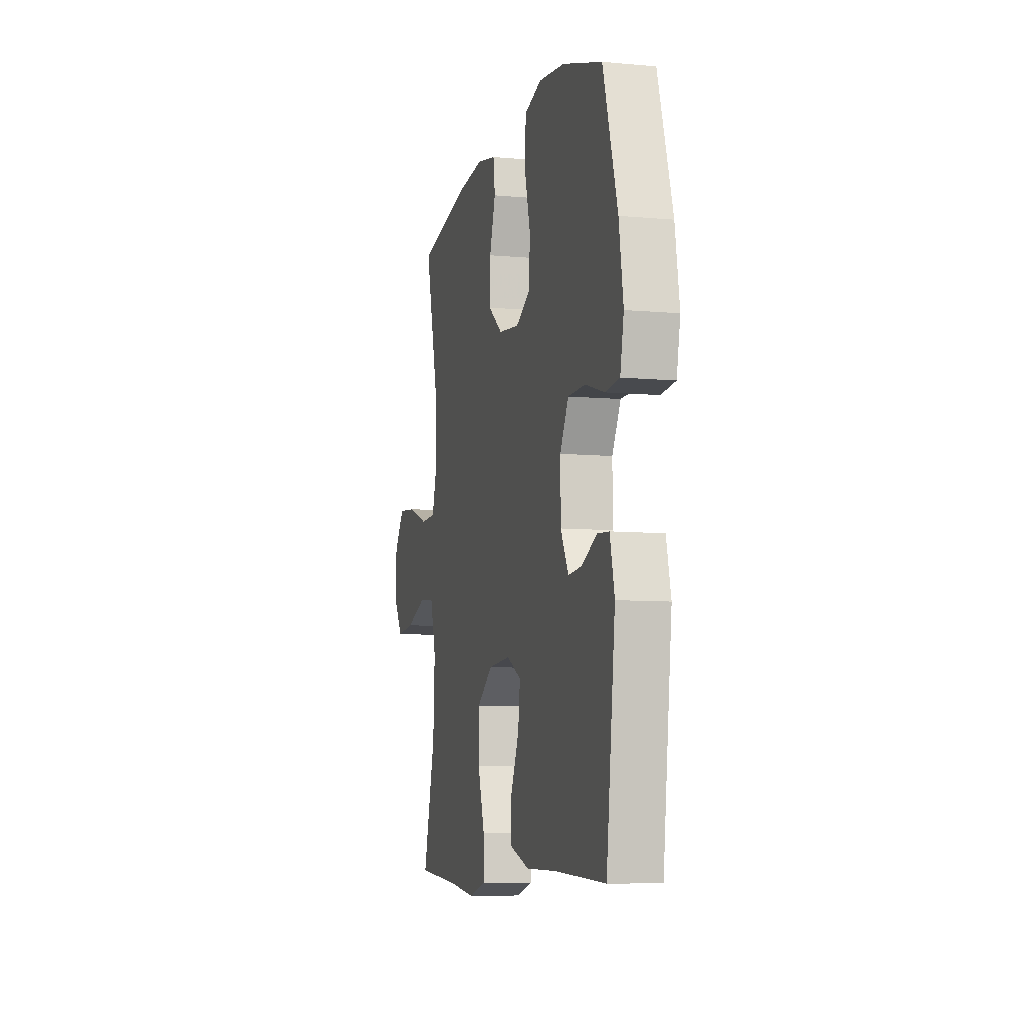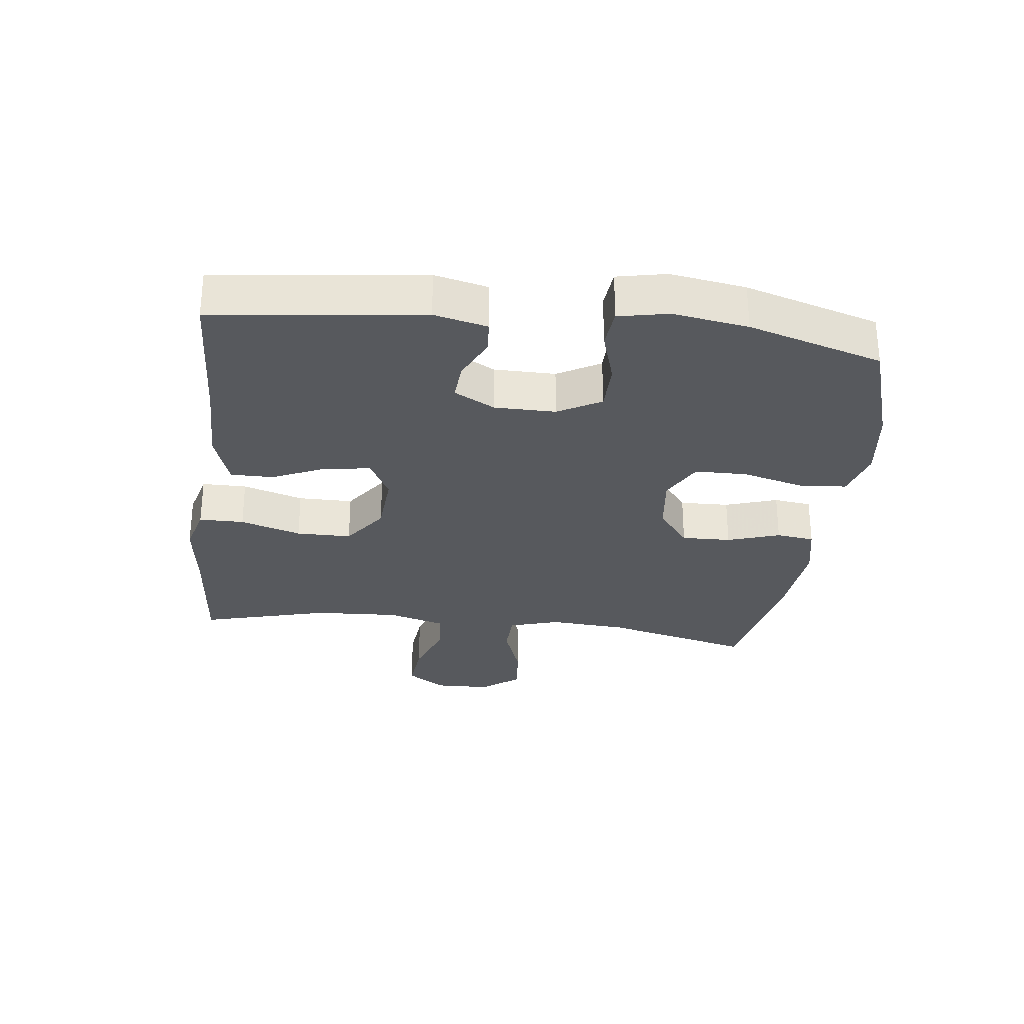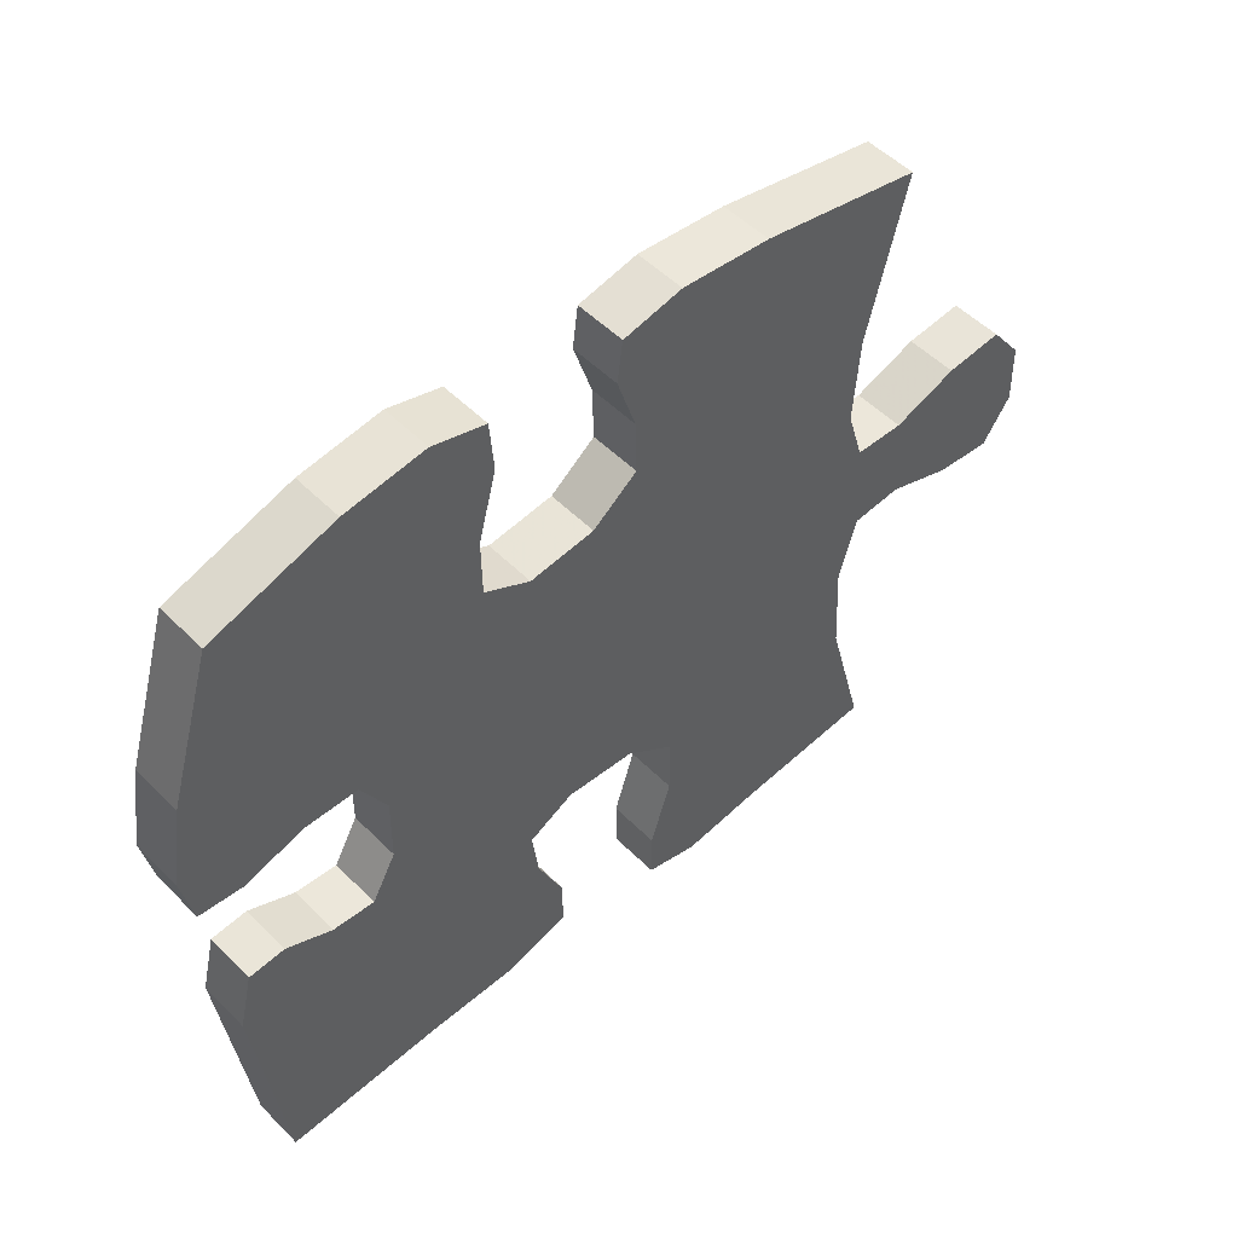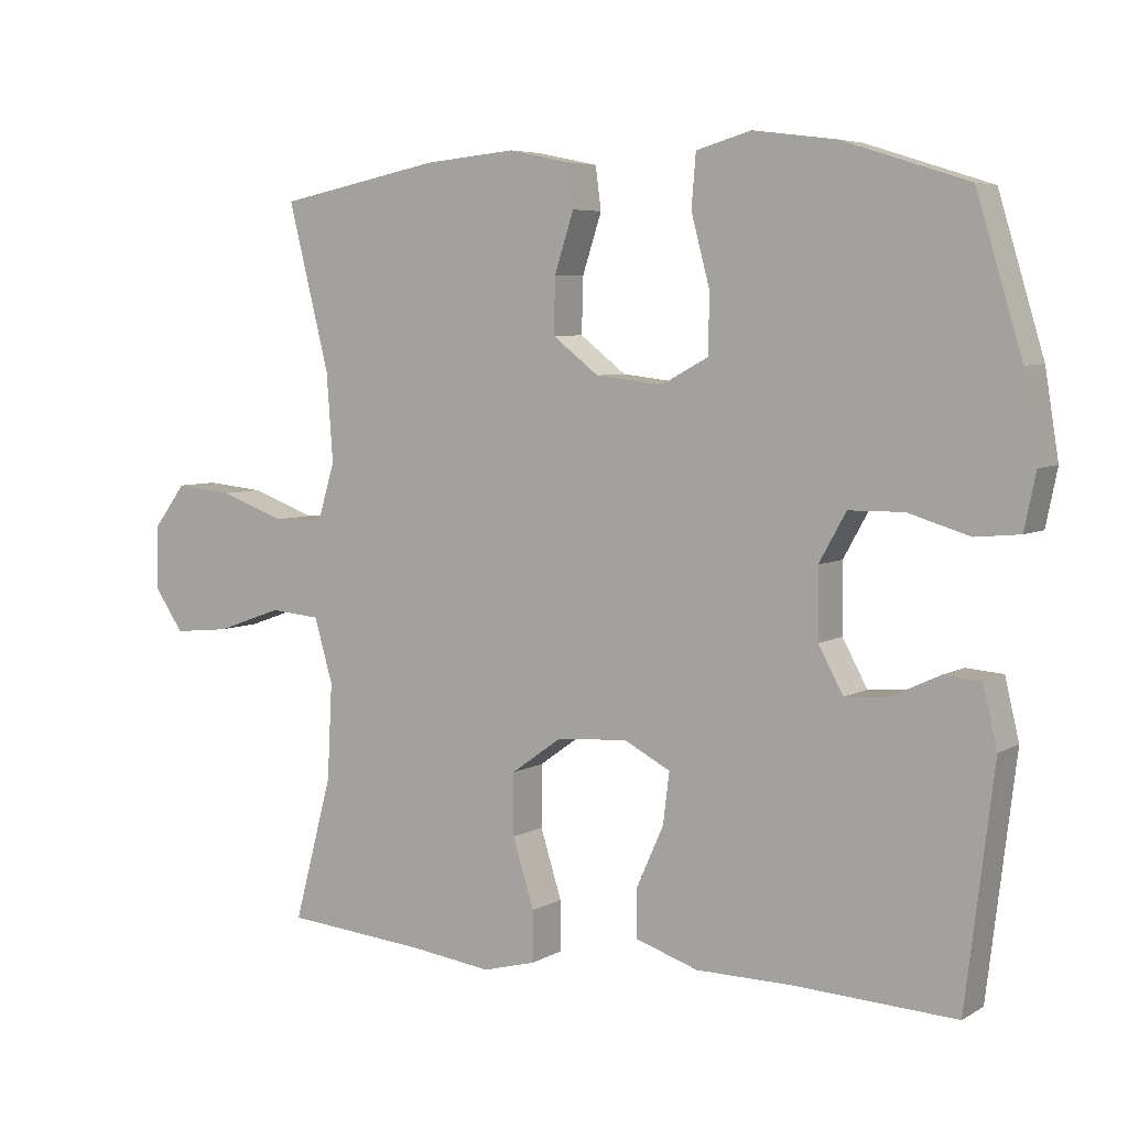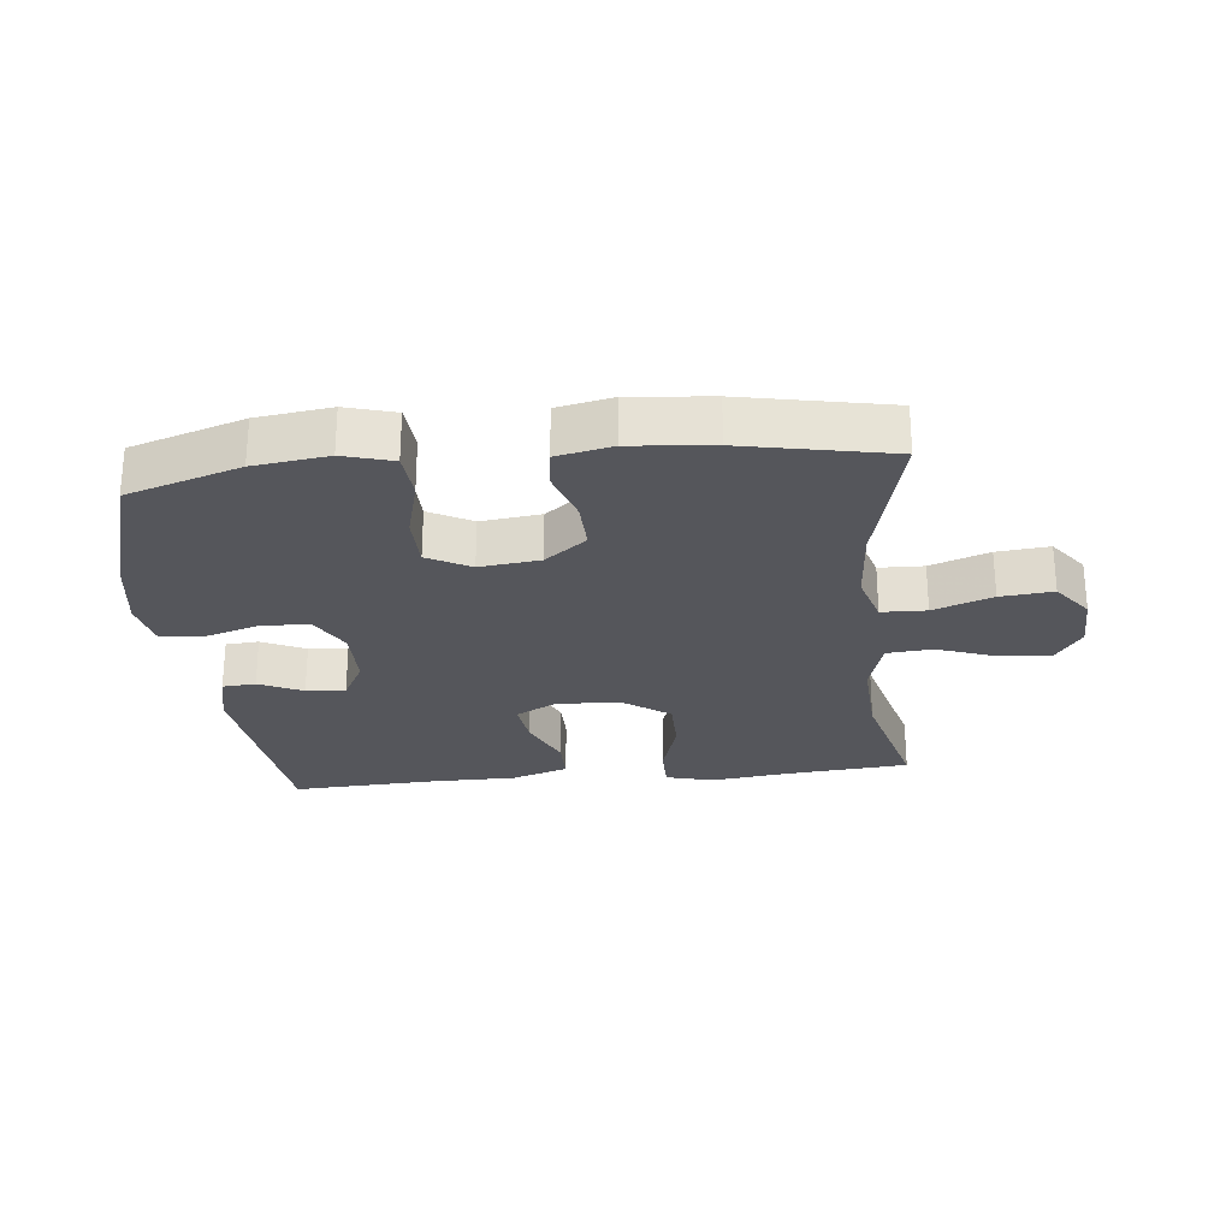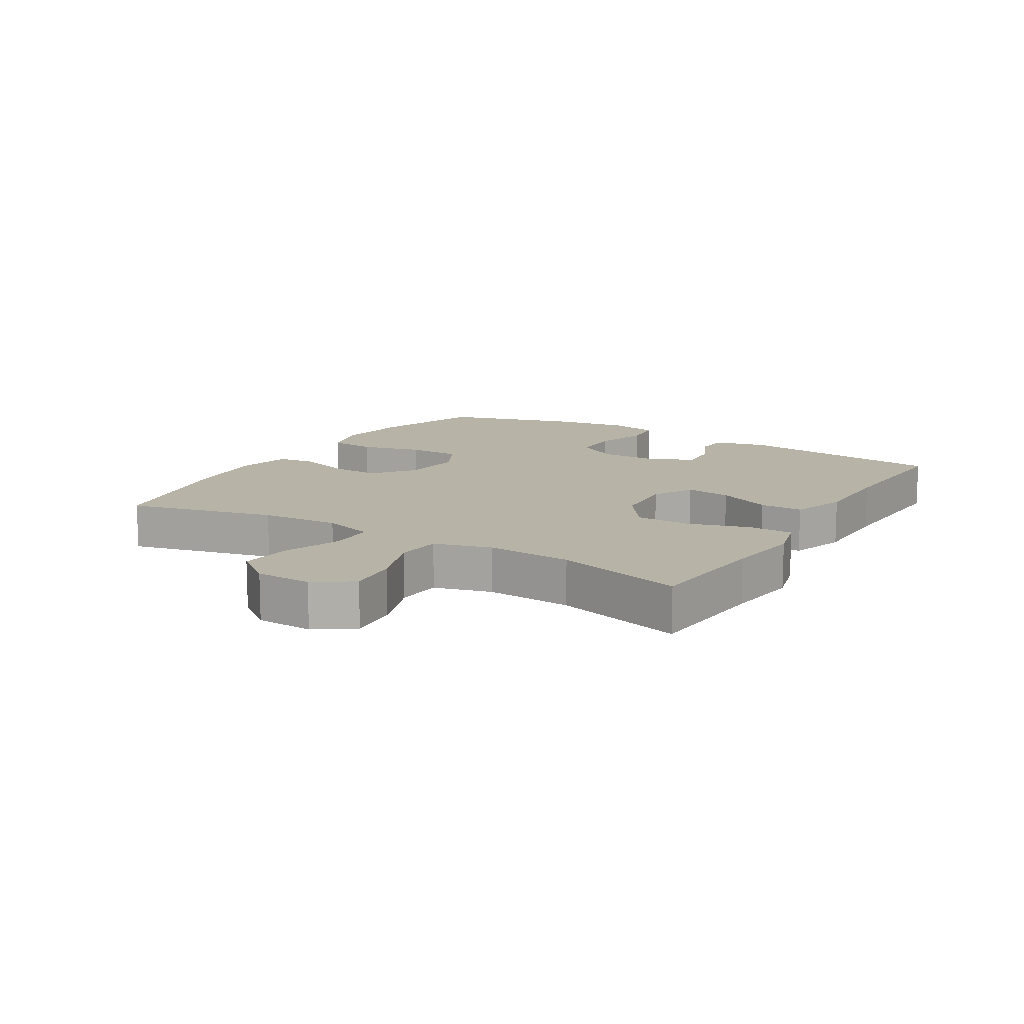
<metadata>
{"format":"obj","ext":"obj","renderer":"f3d","projection":"perspective","resolution":1024,"background":"white","views":[{"elev":-7.9,"azim":-104.4,"up":"+Z"},{"elev":-29.2,"azim":-96.8,"up":"+Y"},{"elev":51.3,"azim":-42.8,"up":"+Z"},{"elev":5.7,"azim":-148.6,"up":"+Z"},{"elev":-26.2,"azim":6.0,"up":"+Y"},{"elev":12.8,"azim":121.4,"up":"+Y"}]}
</metadata>
<code>
v 0.5 0.07 0.5
v 0.442 0.07 0.268
v 0.433 0.07 0.144
v 0.457 0.07 0.064
v 0.527 0.07 0.062
v 0.619 0.07 0.095
v 0.701 0.07 0.103
v 0.747 0.07 0.042
v 0.749 0.07 -0.047
v 0.708 0.07 -0.107
v 0.628 0.07 -0.099
v 0.536 0.07 -0.066
v 0.465 0.07 -0.072
v 0.439 0.07 -0.162
v 0.446 0.07 -0.297
v 0.5 0.07 -0.5
v 0.302 0.07 -0.517
v 0.185 0.07 -0.532
v 0.11 0.07 -0.512
v 0.11 0.07 -0.441
v 0.14 0.07 -0.345
v 0.14 0.07 -0.258
v 0.069 0.07 -0.207
v -0.031 0.07 -0.2
v -0.096 0.07 -0.234
v -0.087 0.07 -0.306
v -0.049 0.07 -0.391
v -0.049 0.07 -0.459
v -0.137 0.07 -0.488
v -0.273 0.07 -0.489
v -0.5 0.07 -0.5
v -0.54 0.07 -0.17
v -0.52 0.07 -0.086
v -0.468 0.07 -0.082
v -0.4 0.07 -0.114
v -0.339 0.07 -0.119
v -0.304 0.07 -0.055
v -0.303 0.07 0.042
v -0.341 0.07 0.11
v -0.418 0.07 0.111
v -0.504 0.07 0.085
v -0.567 0.07 0.091
v -0.583 0.07 0.169
v -0.564 0.07 0.288
v -0.5 0.07 0.5
v -0.323 0.07 0.556
v -0.207 0.07 0.571
v -0.13 0.07 0.549
v -0.124 0.07 0.475
v -0.15 0.07 0.377
v -0.149 0.07 0.294
v -0.082 0.07 0.258
v 0.012 0.07 0.269
v 0.077 0.07 0.319
v 0.075 0.07 0.397
v 0.048 0.07 0.48
v 0.056 0.07 0.54
v 0.142 0.07 0.558
v 0.27 0.07 0.546
v 0.5 0 0.5
v 0.442 0 0.268
v 0.433 0 0.144
v 0.457 0 0.064
v 0.527 0 0.062
v 0.619 0 0.095
v 0.701 0 0.103
v 0.747 0 0.042
v 0.749 0 -0.047
v 0.708 0 -0.107
v 0.628 0 -0.099
v 0.536 0 -0.066
v 0.465 0 -0.072
v 0.439 0 -0.162
v 0.446 0 -0.297
v 0.5 0 -0.5
v 0.302 0 -0.517
v 0.185 0 -0.532
v 0.11 0 -0.512
v 0.11 0 -0.441
v 0.14 0 -0.345
v 0.14 0 -0.258
v 0.069 0 -0.207
v -0.031 0 -0.2
v -0.096 0 -0.234
v -0.087 0 -0.306
v -0.049 0 -0.391
v -0.049 0 -0.459
v -0.137 0 -0.488
v -0.273 0 -0.489
v -0.5 0 -0.5
v -0.54 0 -0.17
v -0.52 0 -0.086
v -0.468 0 -0.082
v -0.4 0 -0.114
v -0.339 0 -0.119
v -0.304 0 -0.055
v -0.303 0 0.042
v -0.341 0 0.11
v -0.418 0 0.111
v -0.504 0 0.085
v -0.567 0 0.091
v -0.583 0 0.169
v -0.564 0 0.288
v -0.5 0 0.5
v -0.323 0 0.556
v -0.207 0 0.571
v -0.13 0 0.549
v -0.124 0 0.475
v -0.15 0 0.377
v -0.149 0 0.294
v -0.082 0 0.258
v 0.012 0 0.269
v 0.077 0 0.319
v 0.075 0 0.397
v 0.048 0 0.48
v 0.056 0 0.54
v 0.142 0 0.558
v 0.27 0 0.546
f 59 1 2
f 58 59 2
f 57 58 2
f 56 57 2
f 55 56 2
f 54 55 2 3
f 53 54 3 4
f 52 53 4
f 48 49 50
f 47 48 50
f 46 47 50
f 45 46 50
f 44 45 50
f 43 44 50
f 42 43 50
f 41 42 50
f 40 41 50
f 39 40 50 51
f 38 39 51 52
f 33 34 35
f 32 33 35
f 31 32 35
f 30 31 35
f 30 35 36
f 29 30 36
f 28 29 36
f 27 28 36
f 26 27 36
f 25 26 36 37
f 19 20 21
f 18 19 21
f 17 18 21
f 17 21 22
f 16 17 22
f 15 16 22
f 14 15 22 23
f 10 11 12
f 9 10 12
f 8 9 12
f 7 8 12
f 6 7 12
f 5 6 12
f 4 5 12 13
f 38 52 4
f 37 38 4
f 25 37 4
f 24 25 4
f 14 23 24
f 13 14 24
f 4 13 24
f 61 60 118
f 61 118 117
f 61 117 116
f 61 116 115
f 61 115 114
f 62 61 114 113
f 63 62 113 112
f 63 112 111
f 109 108 107
f 109 107 106
f 109 106 105
f 109 105 104
f 109 104 103
f 109 103 102
f 109 102 101
f 109 101 100
f 109 100 99
f 110 109 99 98
f 111 110 98 97
f 94 93 92
f 94 92 91
f 94 91 90
f 94 90 89
f 95 94 89
f 95 89 88
f 95 88 87
f 95 87 86
f 95 86 85
f 96 95 85 84
f 80 79 78
f 80 78 77
f 80 77 76
f 81 80 76
f 81 76 75
f 81 75 74
f 82 81 74 73
f 71 70 69
f 71 69 68
f 71 68 67
f 71 67 66
f 71 66 65
f 71 65 64
f 72 71 64 63
f 63 111 97
f 63 97 96
f 63 96 84
f 63 84 83
f 83 82 73
f 83 73 72
f 83 72 63
f 1 60 61 2
f 2 61 62 3
f 3 62 63 4
f 4 63 64 5
f 5 64 65 6
f 6 65 66 7
f 7 66 67 8
f 8 67 68 9
f 9 68 69 10
f 10 69 70 11
f 11 70 71 12
f 12 71 72 13
f 13 72 73 14
f 14 73 74 15
f 15 74 75 16
f 16 75 76 17
f 17 76 77 18
f 18 77 78 19
f 19 78 79 20
f 20 79 80 21
f 21 80 81 22
f 22 81 82 23
f 23 82 83 24
f 24 83 84 25
f 25 84 85 26
f 26 85 86 27
f 27 86 87 28
f 28 87 88 29
f 29 88 89 30
f 30 89 90 31
f 31 90 91 32
f 32 91 92 33
f 33 92 93 34
f 34 93 94 35
f 35 94 95 36
f 36 95 96 37
f 37 96 97 38
f 38 97 98 39
f 39 98 99 40
f 40 99 100 41
f 41 100 101 42
f 42 101 102 43
f 43 102 103 44
f 44 103 104 45
f 45 104 105 46
f 46 105 106 47
f 47 106 107 48
f 48 107 108 49
f 49 108 109 50
f 50 109 110 51
f 51 110 111 52
f 52 111 112 53
f 53 112 113 54
f 54 113 114 55
f 55 114 115 56
f 56 115 116 57
f 57 116 117 58
f 58 117 118 59
f 59 118 60 1

</code>
